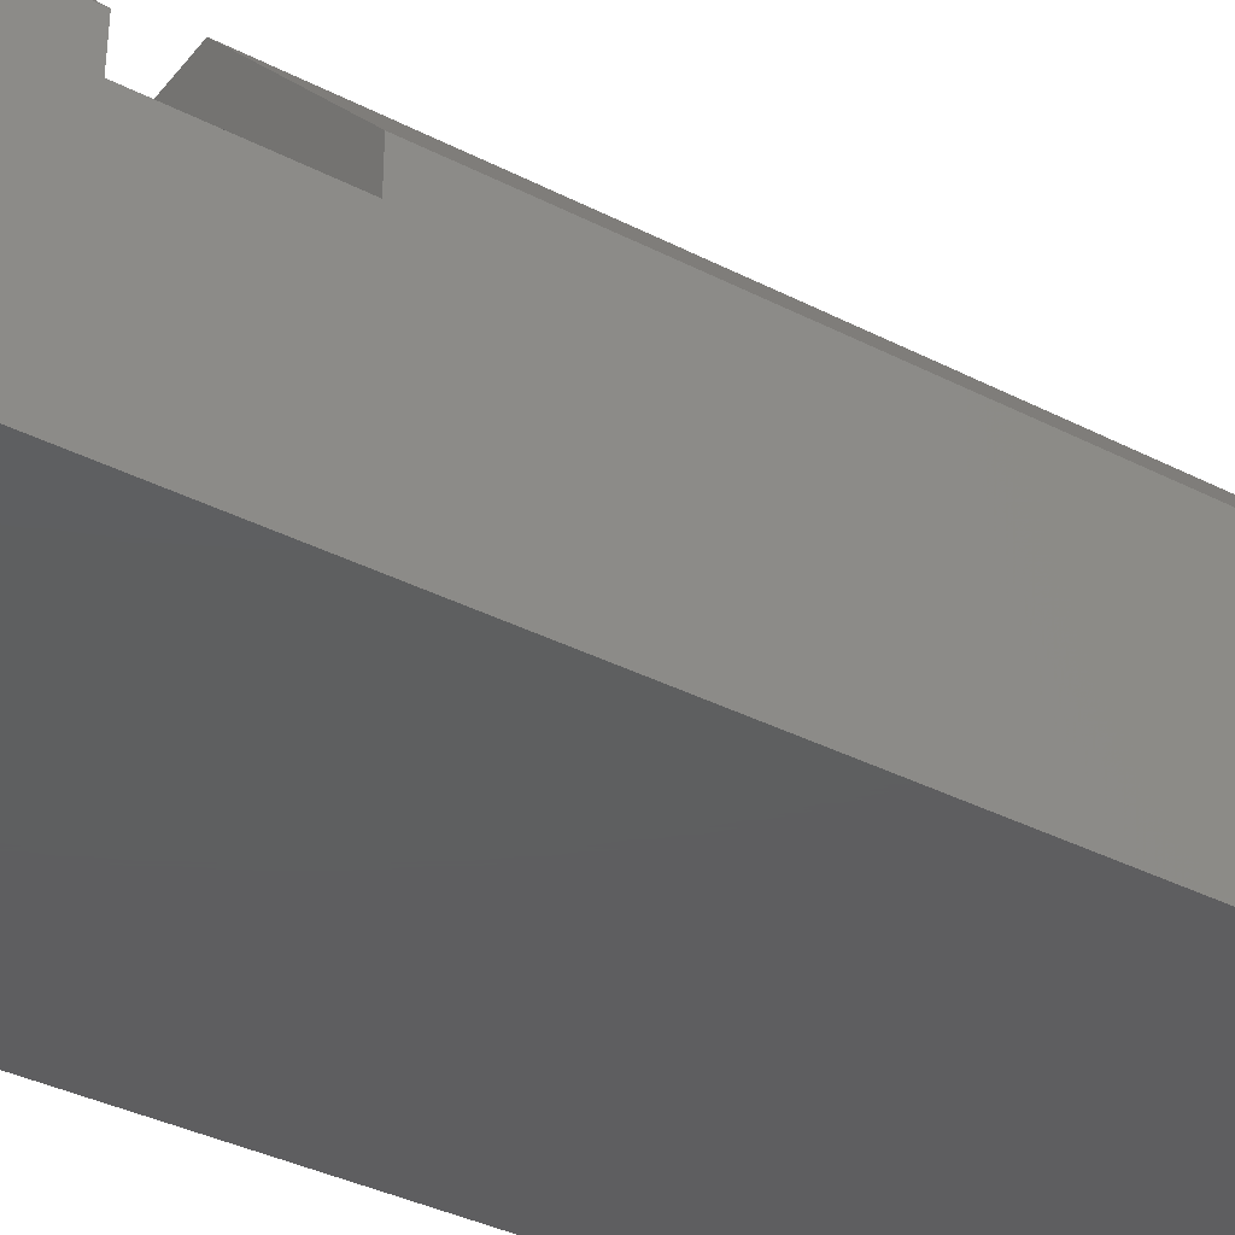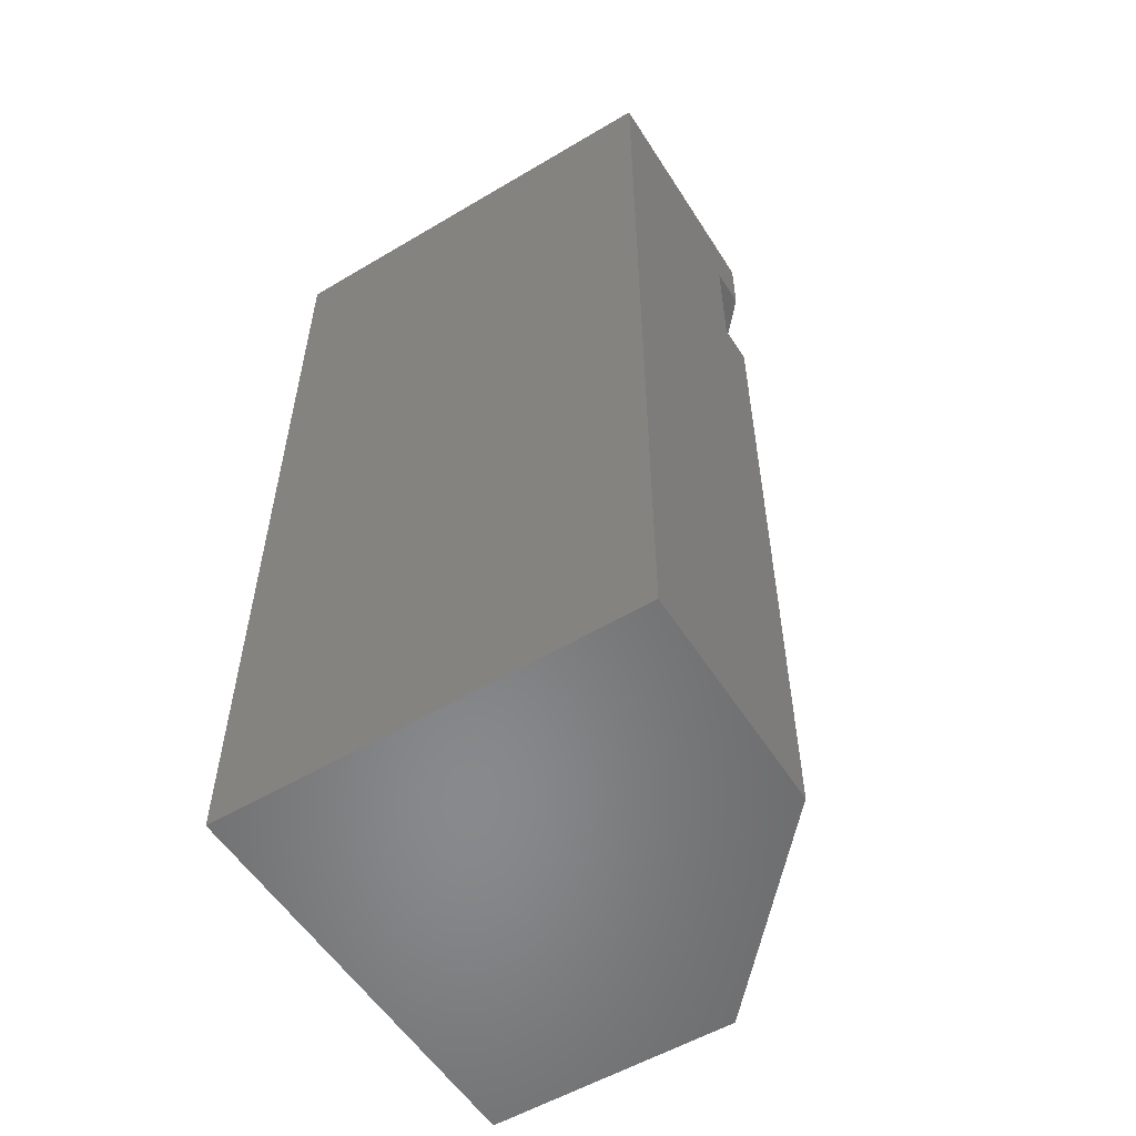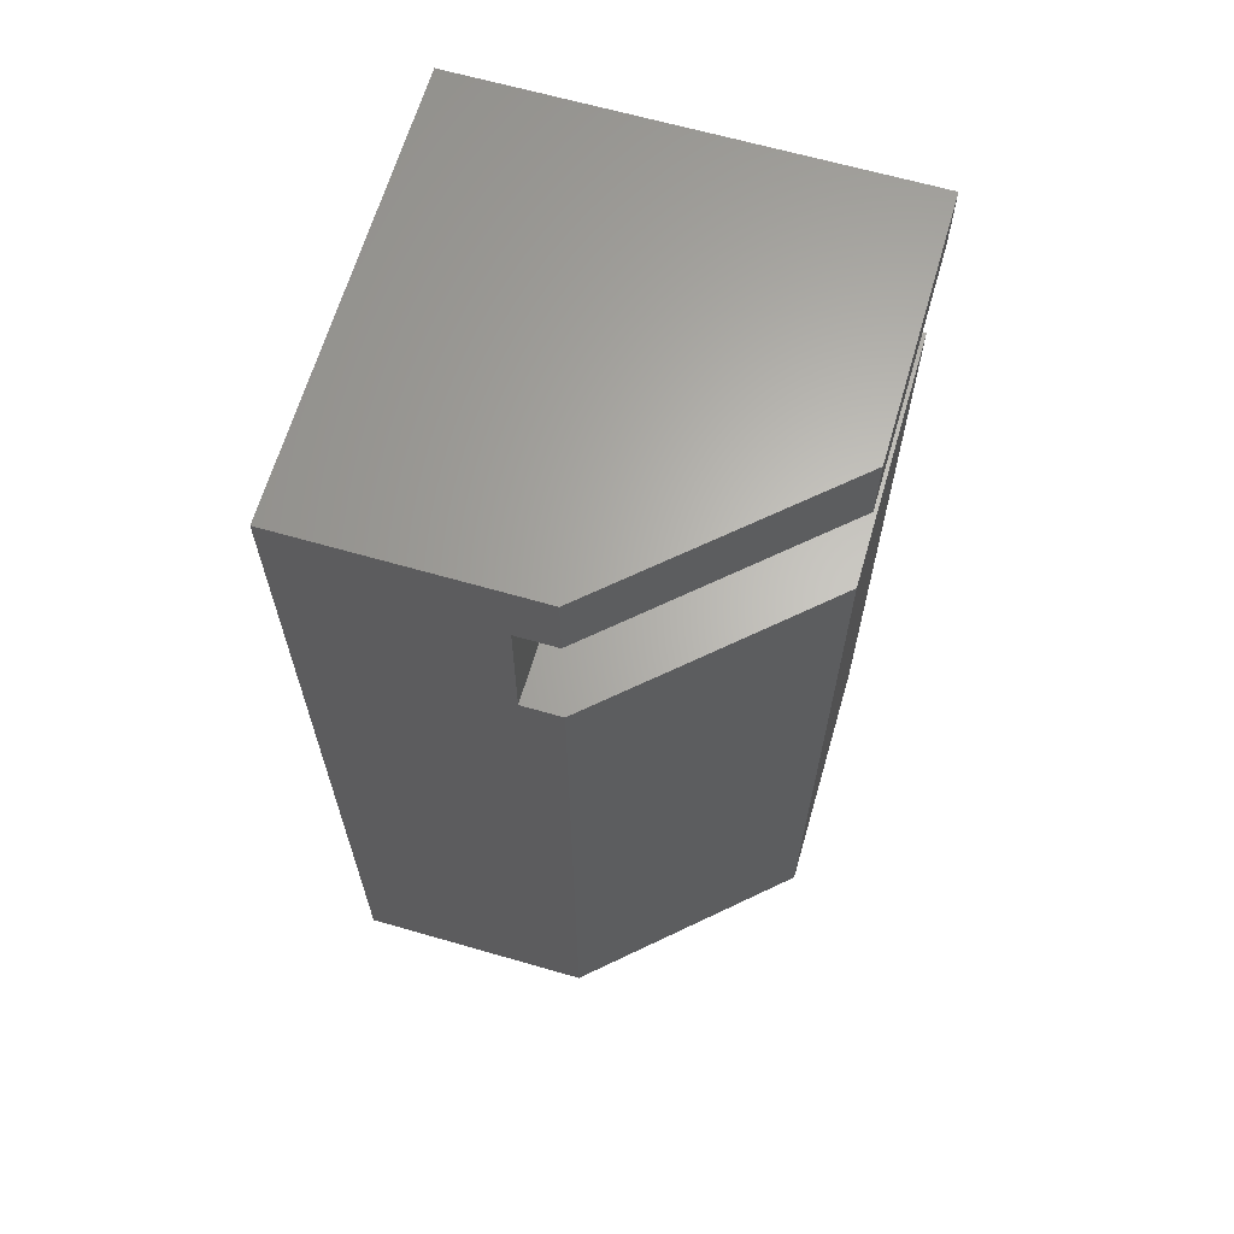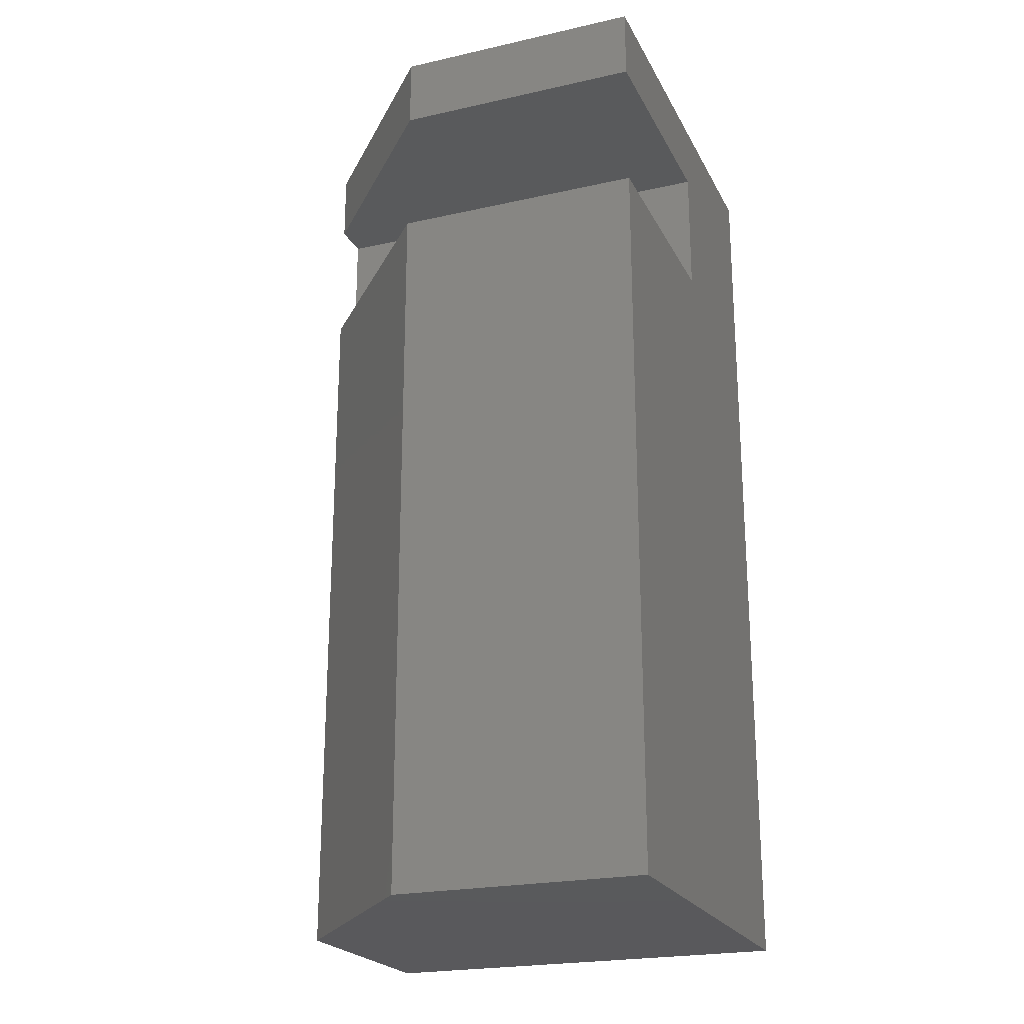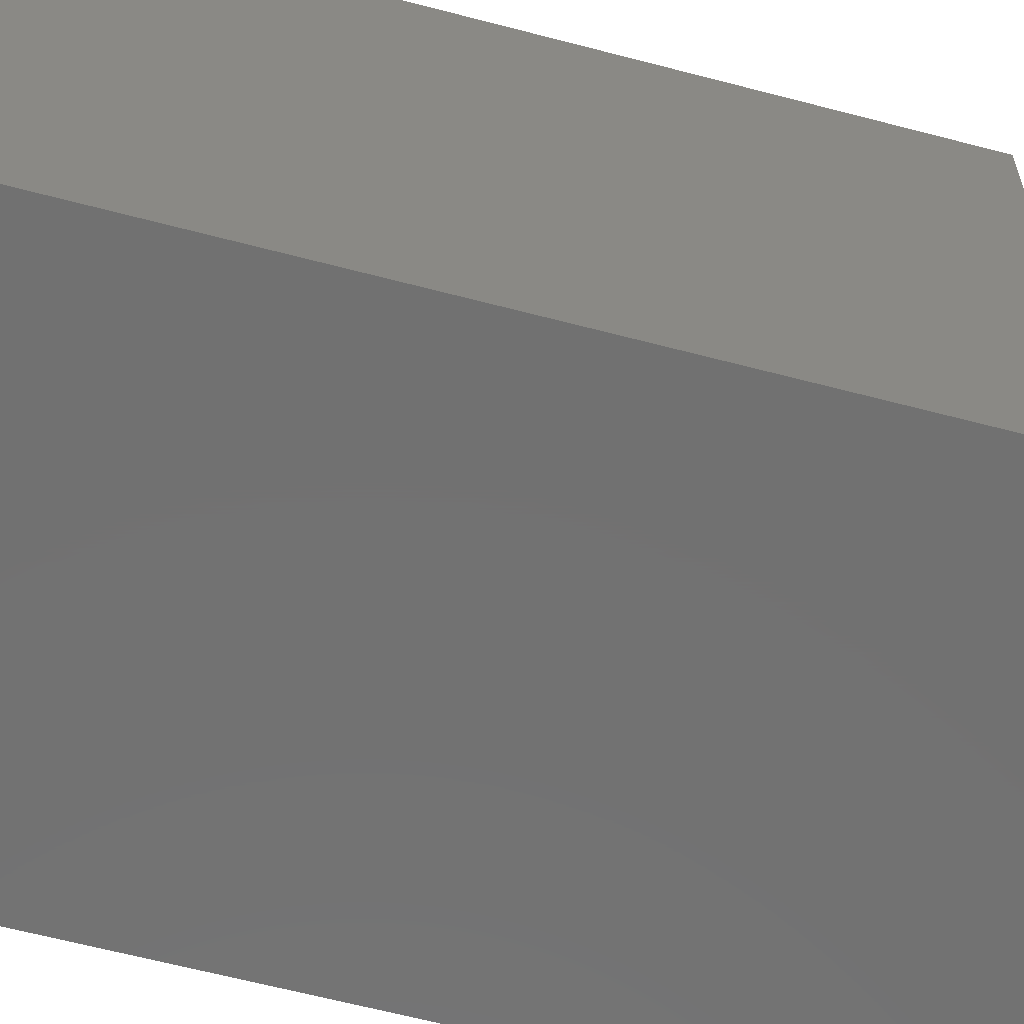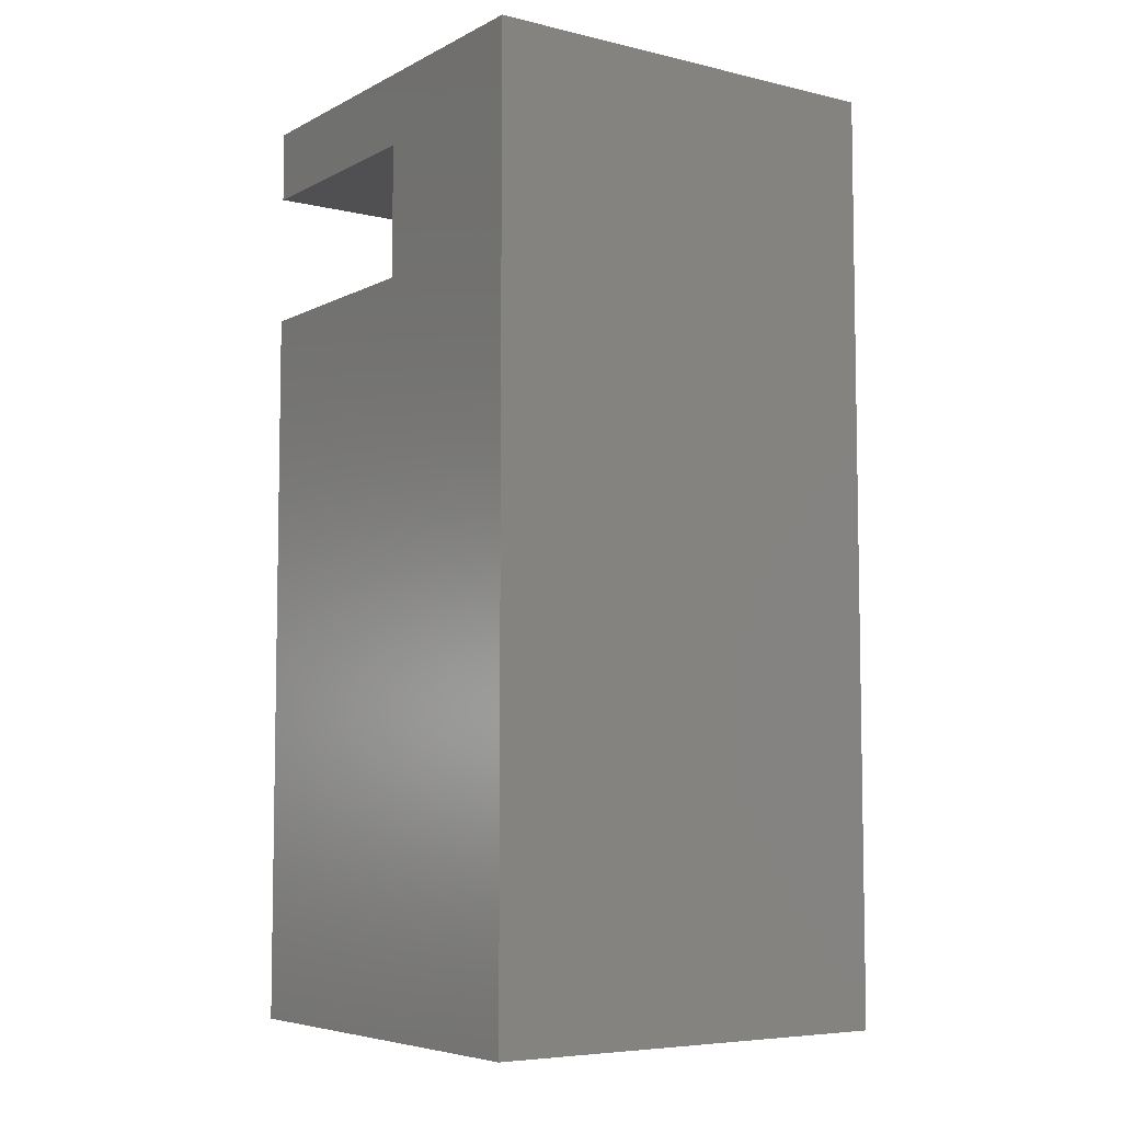
<metadata>
{"format":"stl","ext":"stl","renderer":"f3d","projection":"perspective","resolution":1024,"background":"white","views":[{"elev":-36.4,"azim":56.2,"up":"+Y"},{"elev":-55.3,"azim":32.0,"up":"+Z"},{"elev":64.9,"azim":106.2,"up":"+Z"},{"elev":-22.5,"azim":-158.8,"up":"+Z"},{"elev":-63.4,"azim":-104.9,"up":"+Y"},{"elev":-6.3,"azim":-34.8,"up":"+Z"}]}
</metadata>
<code>
# stl→obj: 20 verts, 36 faces
v 0 0.3438 0.5859
v 0 0.1562 0.5859
v 0.2031 0.3438 0.5859
v 0.3438 0.1562 0.5859
v 0.3438 0.1875 0.5859
v 5.551e-17 0.1562 0.6925
v 0 0.3438 0.6925
v 0.3438 0.1562 0.6925
v 0.2031 0.3438 0.6925
v 0.3438 0.1875 0.6925
v 0 0 0
v 0 0 0.75
v 0 0.3438 0
v 0 0.3438 0.75
v 0.3438 0.1875 0.75
v 0.3438 0 0.75
v 0.3438 0 0
v 0.3438 0.1875 0
v 0.2031 0.3438 0
v 0.2031 0.3438 0.75
f 1 2 3
f 3 2 4
f 3 4 5
f 6 7 8
f 8 7 9
f 8 9 10
f 8 4 6
f 6 4 2
f 11 12 6
f 11 6 2
f 11 2 1
f 11 1 13
f 7 6 14
f 14 6 12
f 15 8 10
f 15 16 8
f 17 18 5
f 17 5 4
f 17 4 8
f 17 8 16
f 19 13 3
f 3 13 1
f 9 7 20
f 20 7 14
f 15 10 20
f 20 10 9
f 5 18 3
f 3 18 19
f 12 16 14
f 14 16 15
f 14 15 20
f 19 18 13
f 13 18 17
f 13 17 11
f 11 17 12
f 12 17 16

</code>
